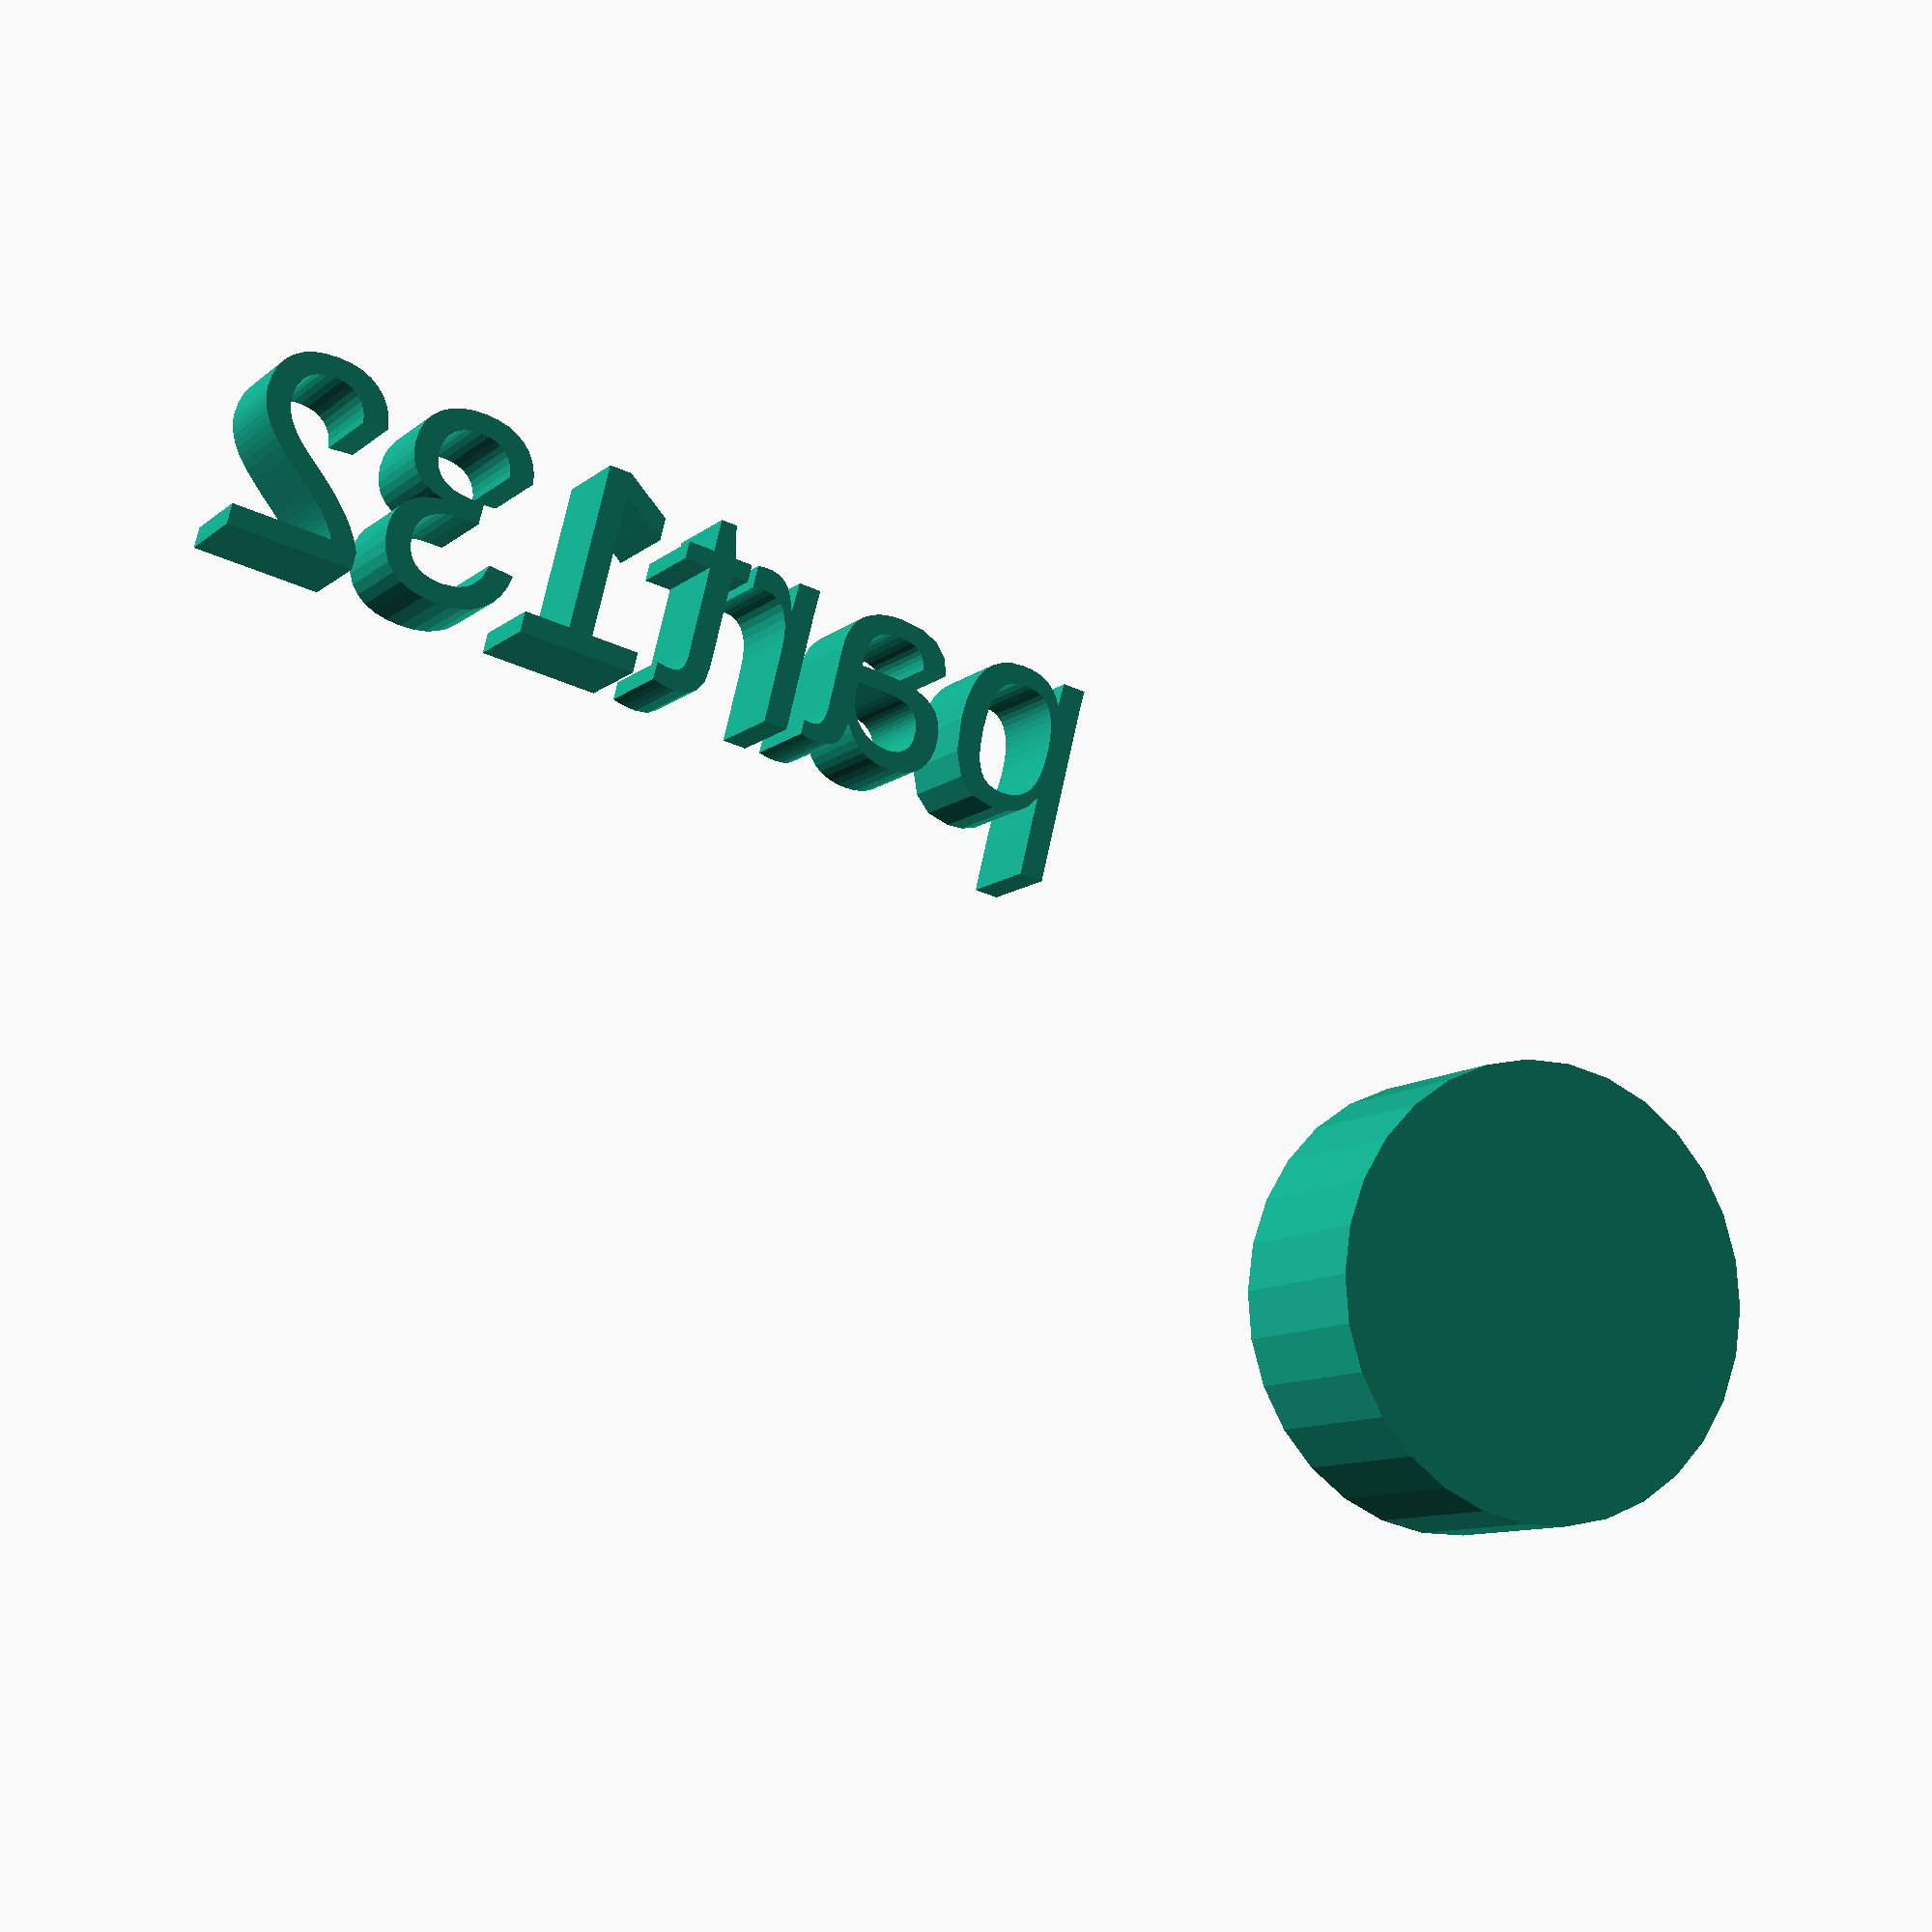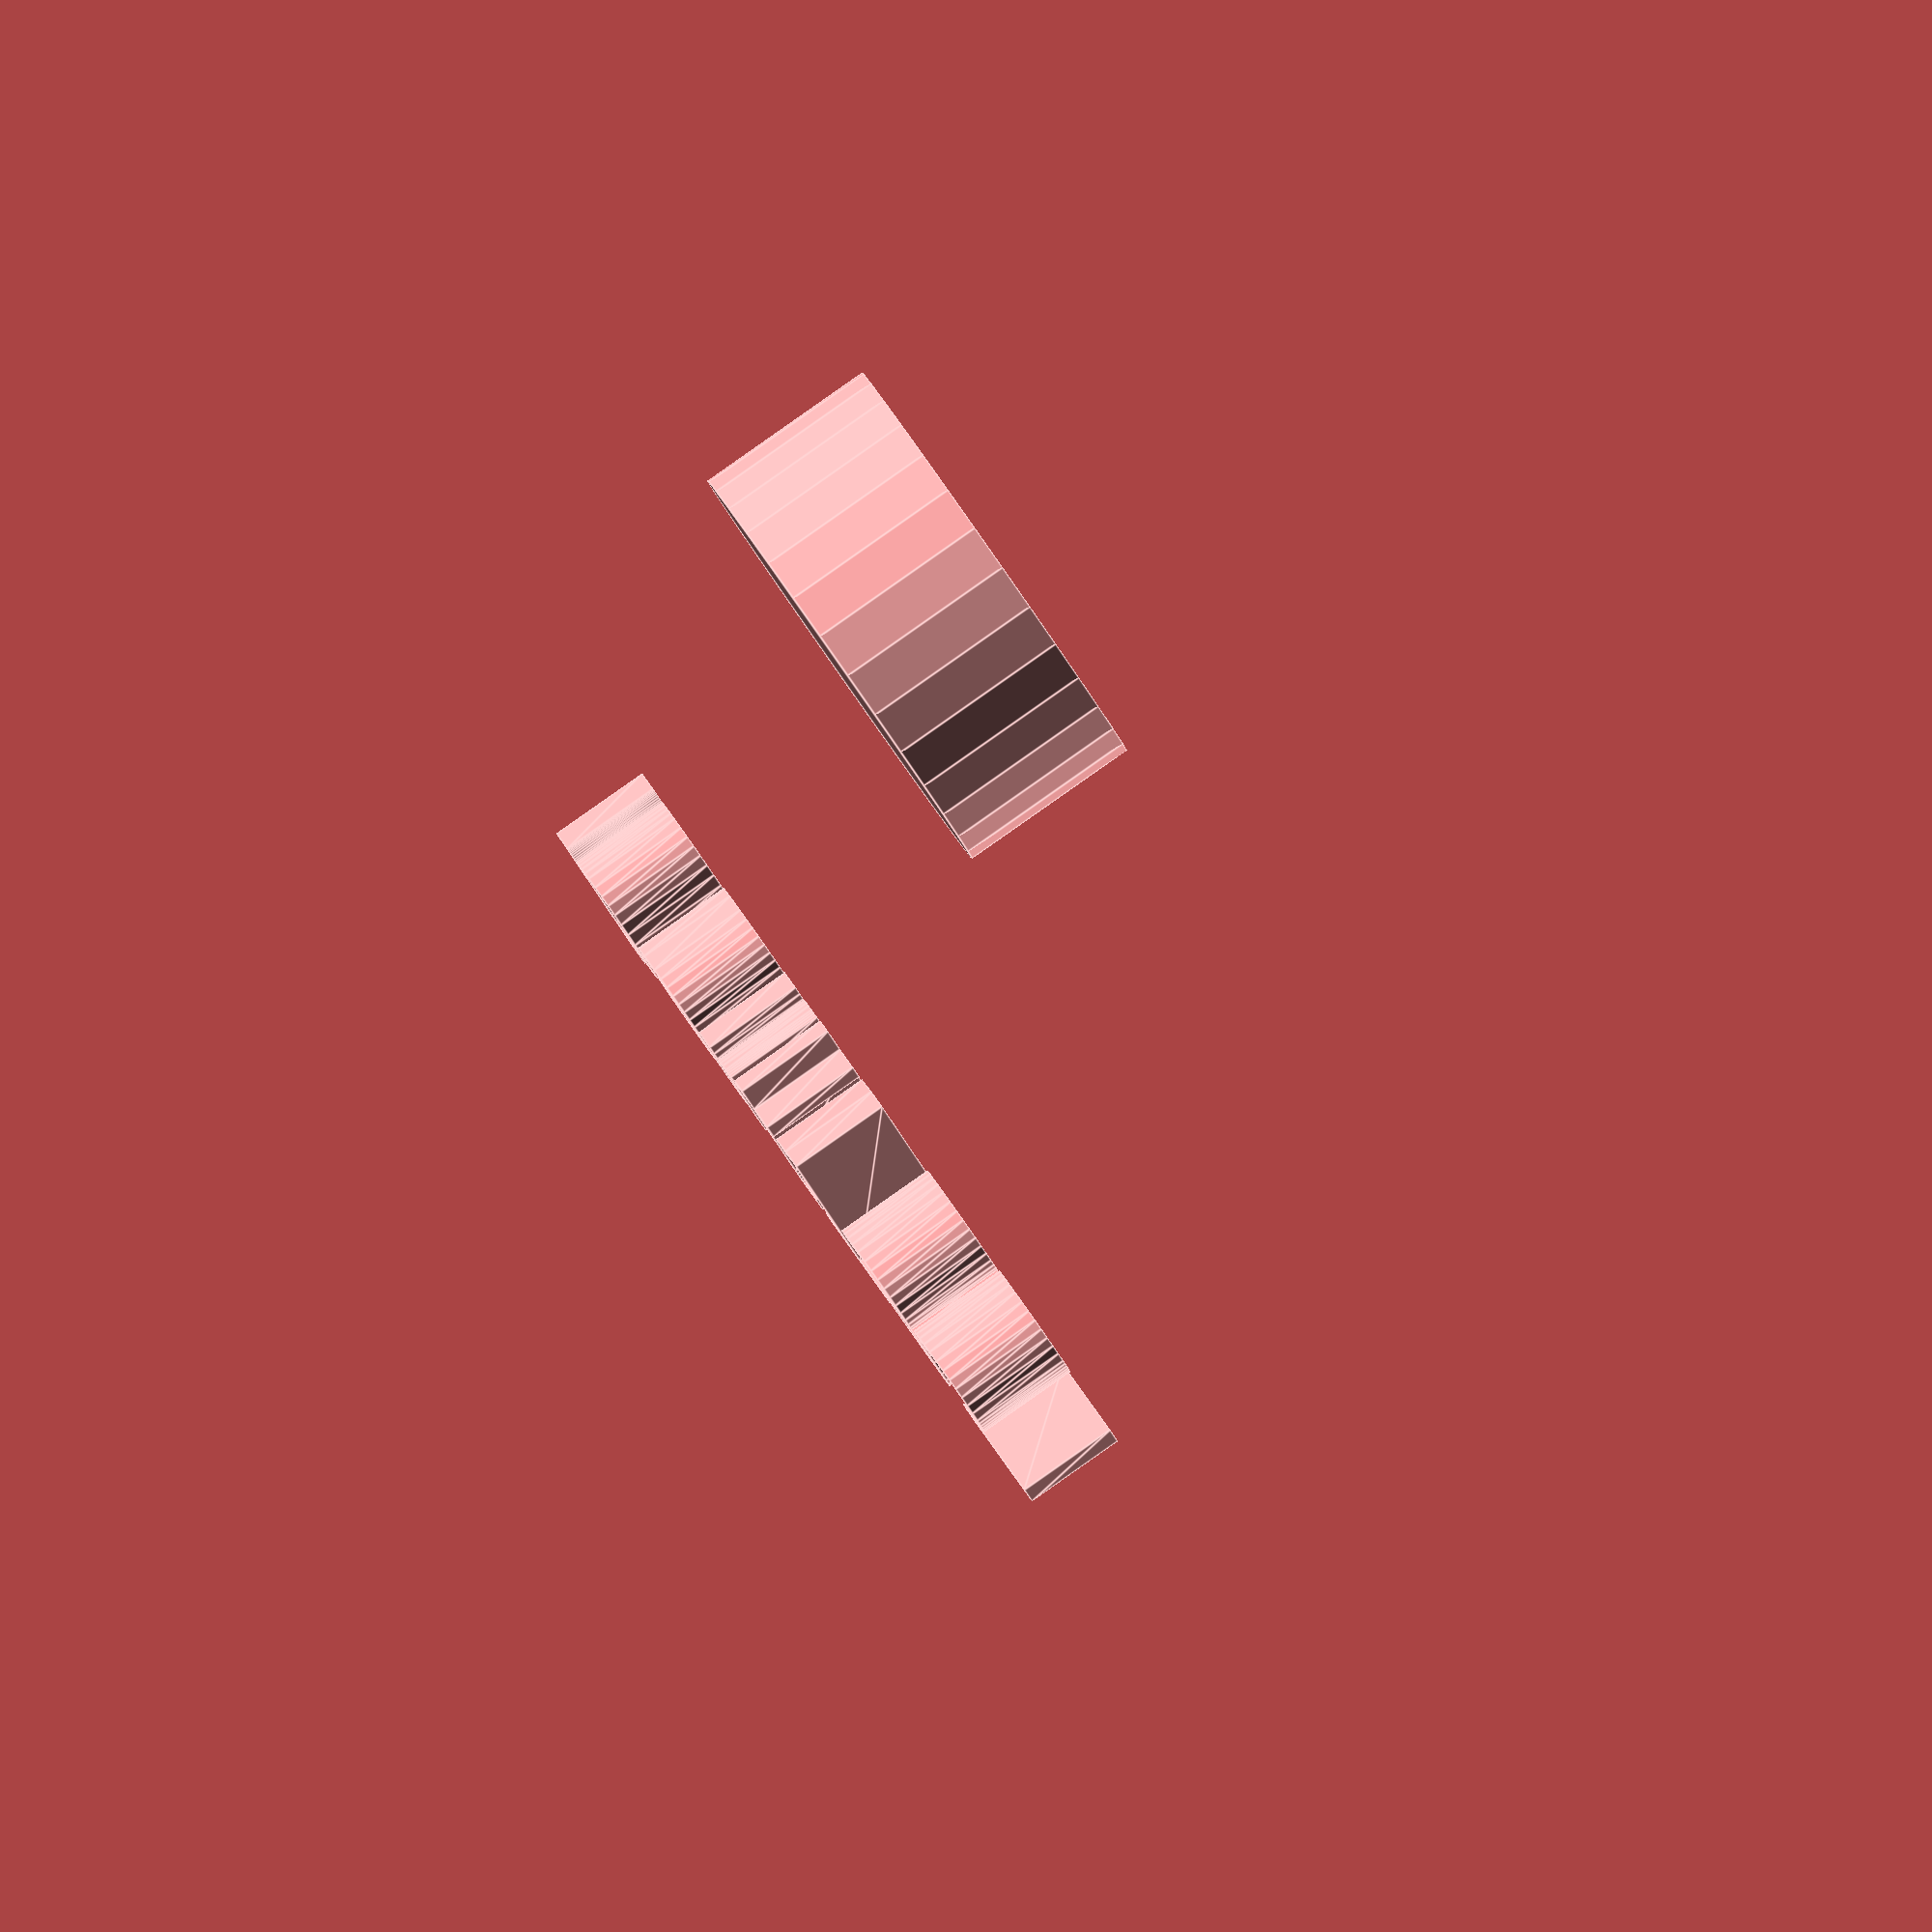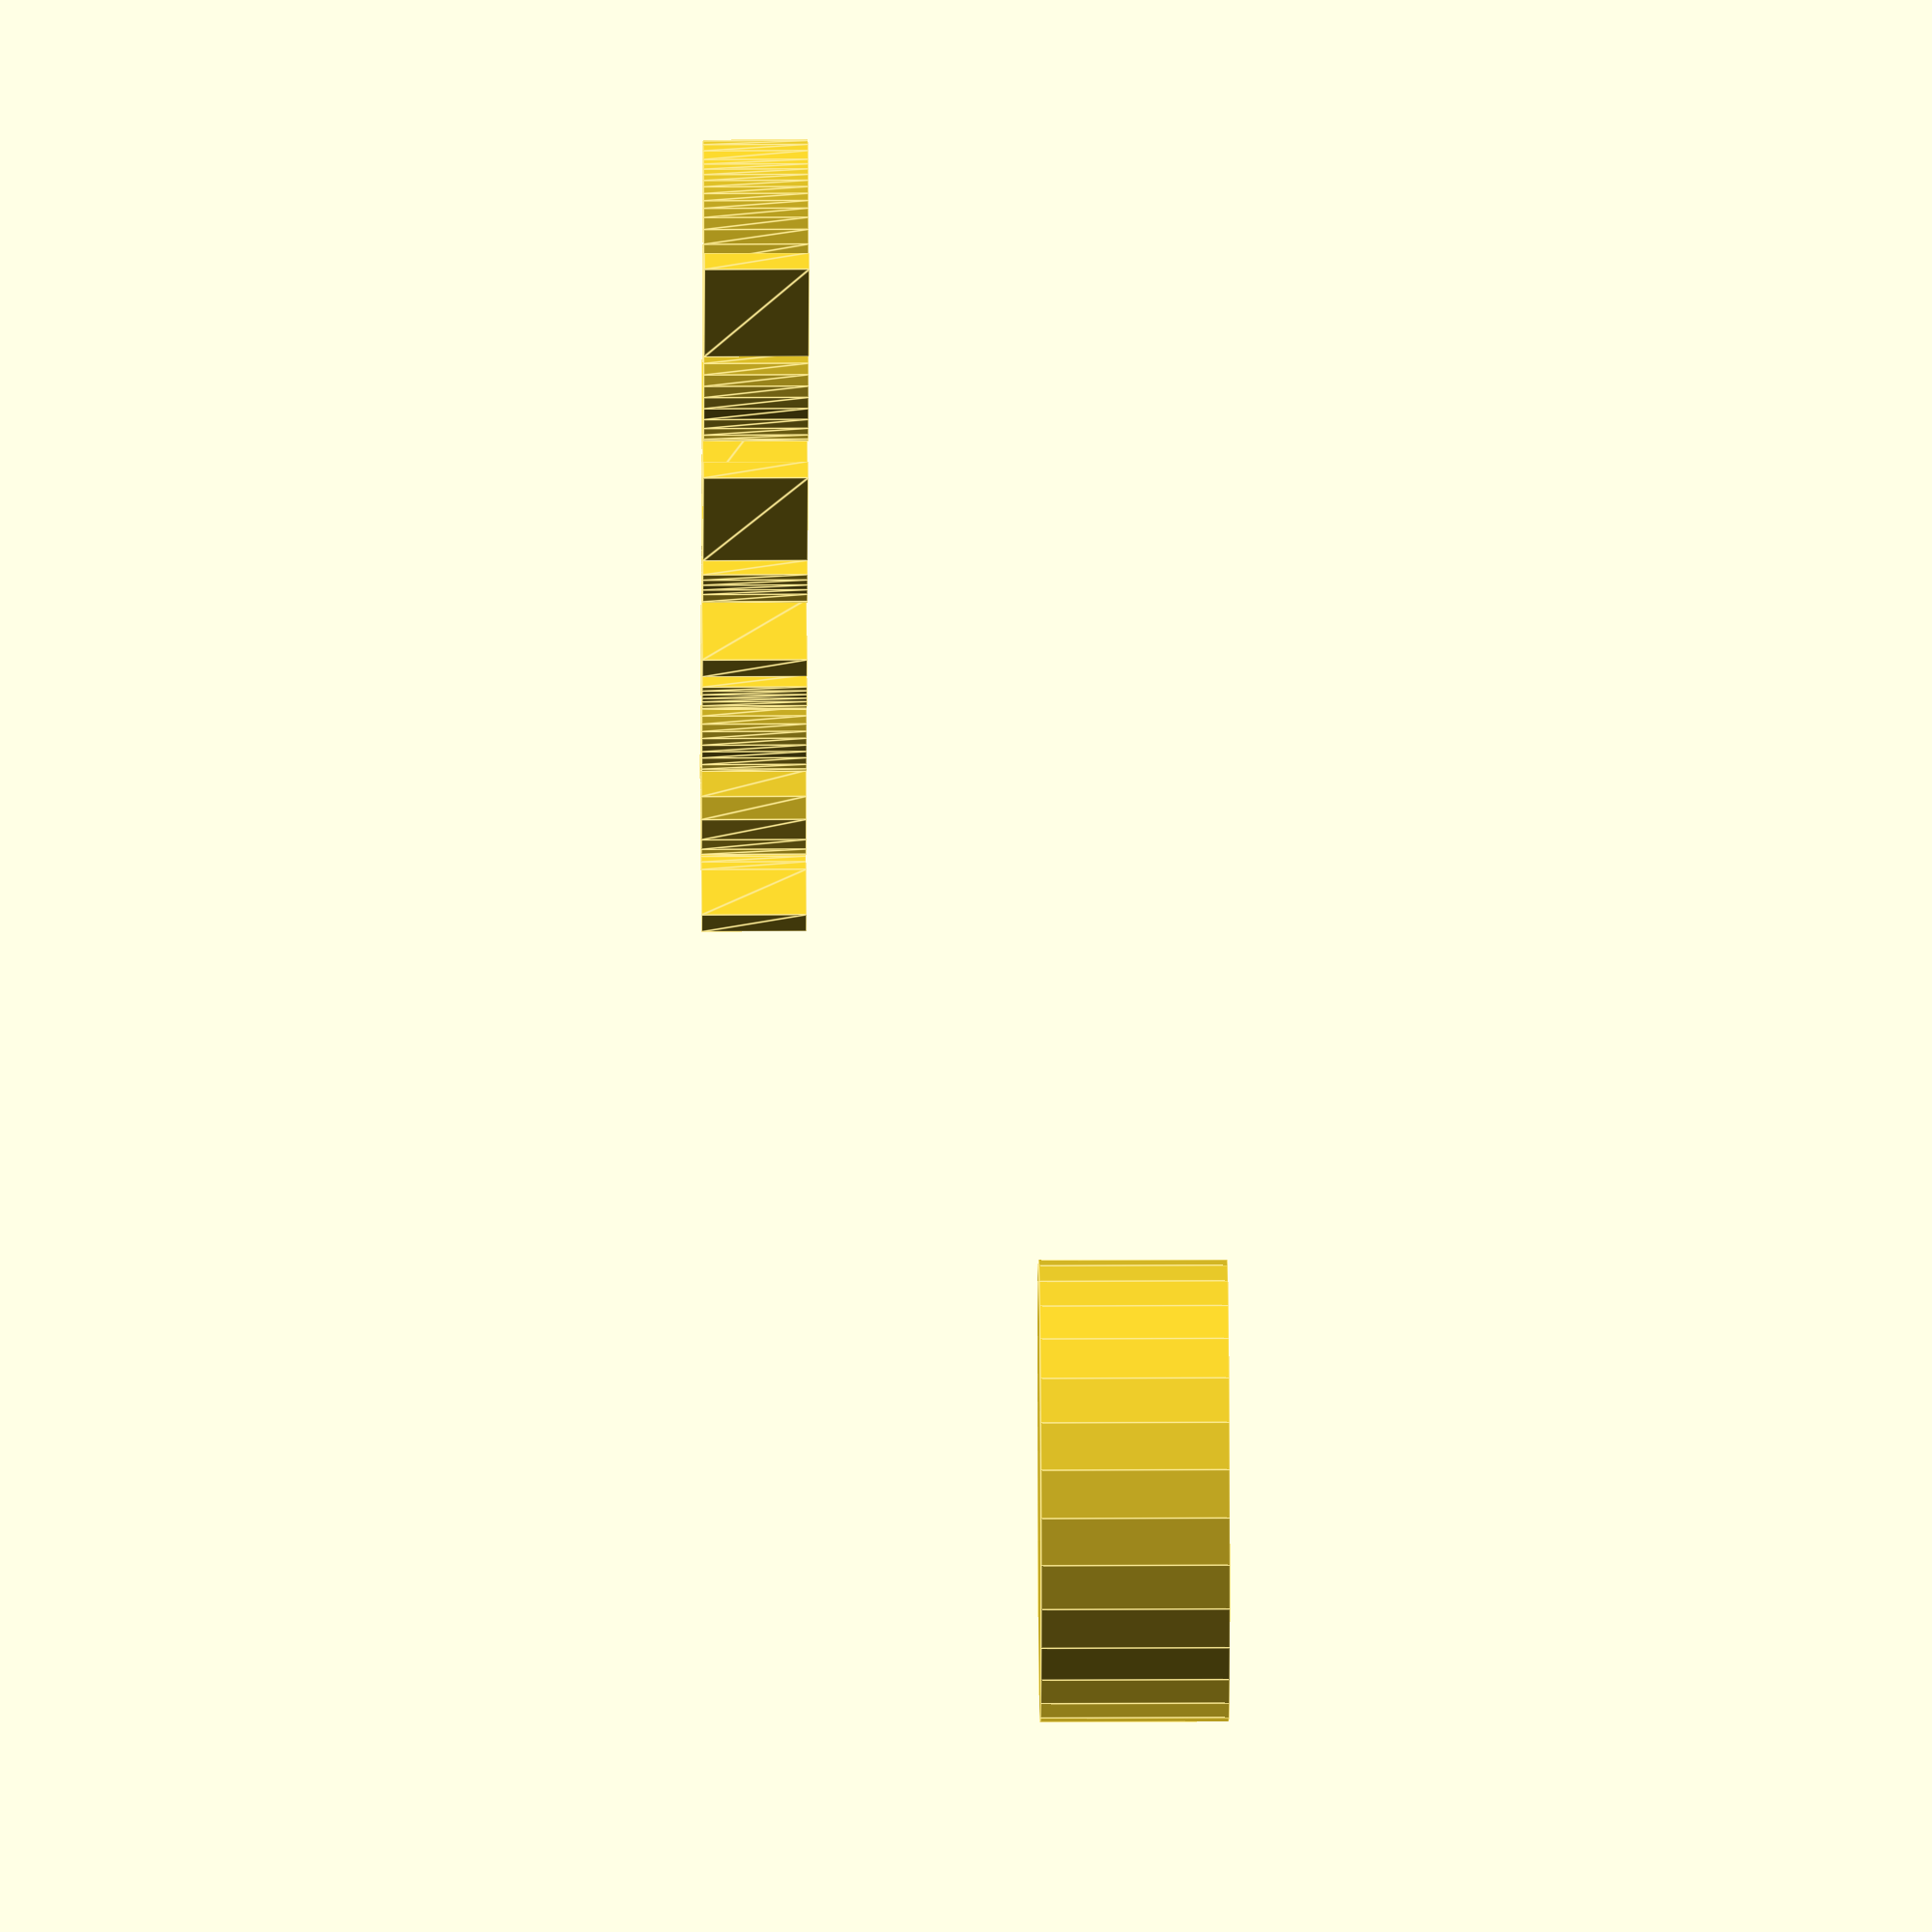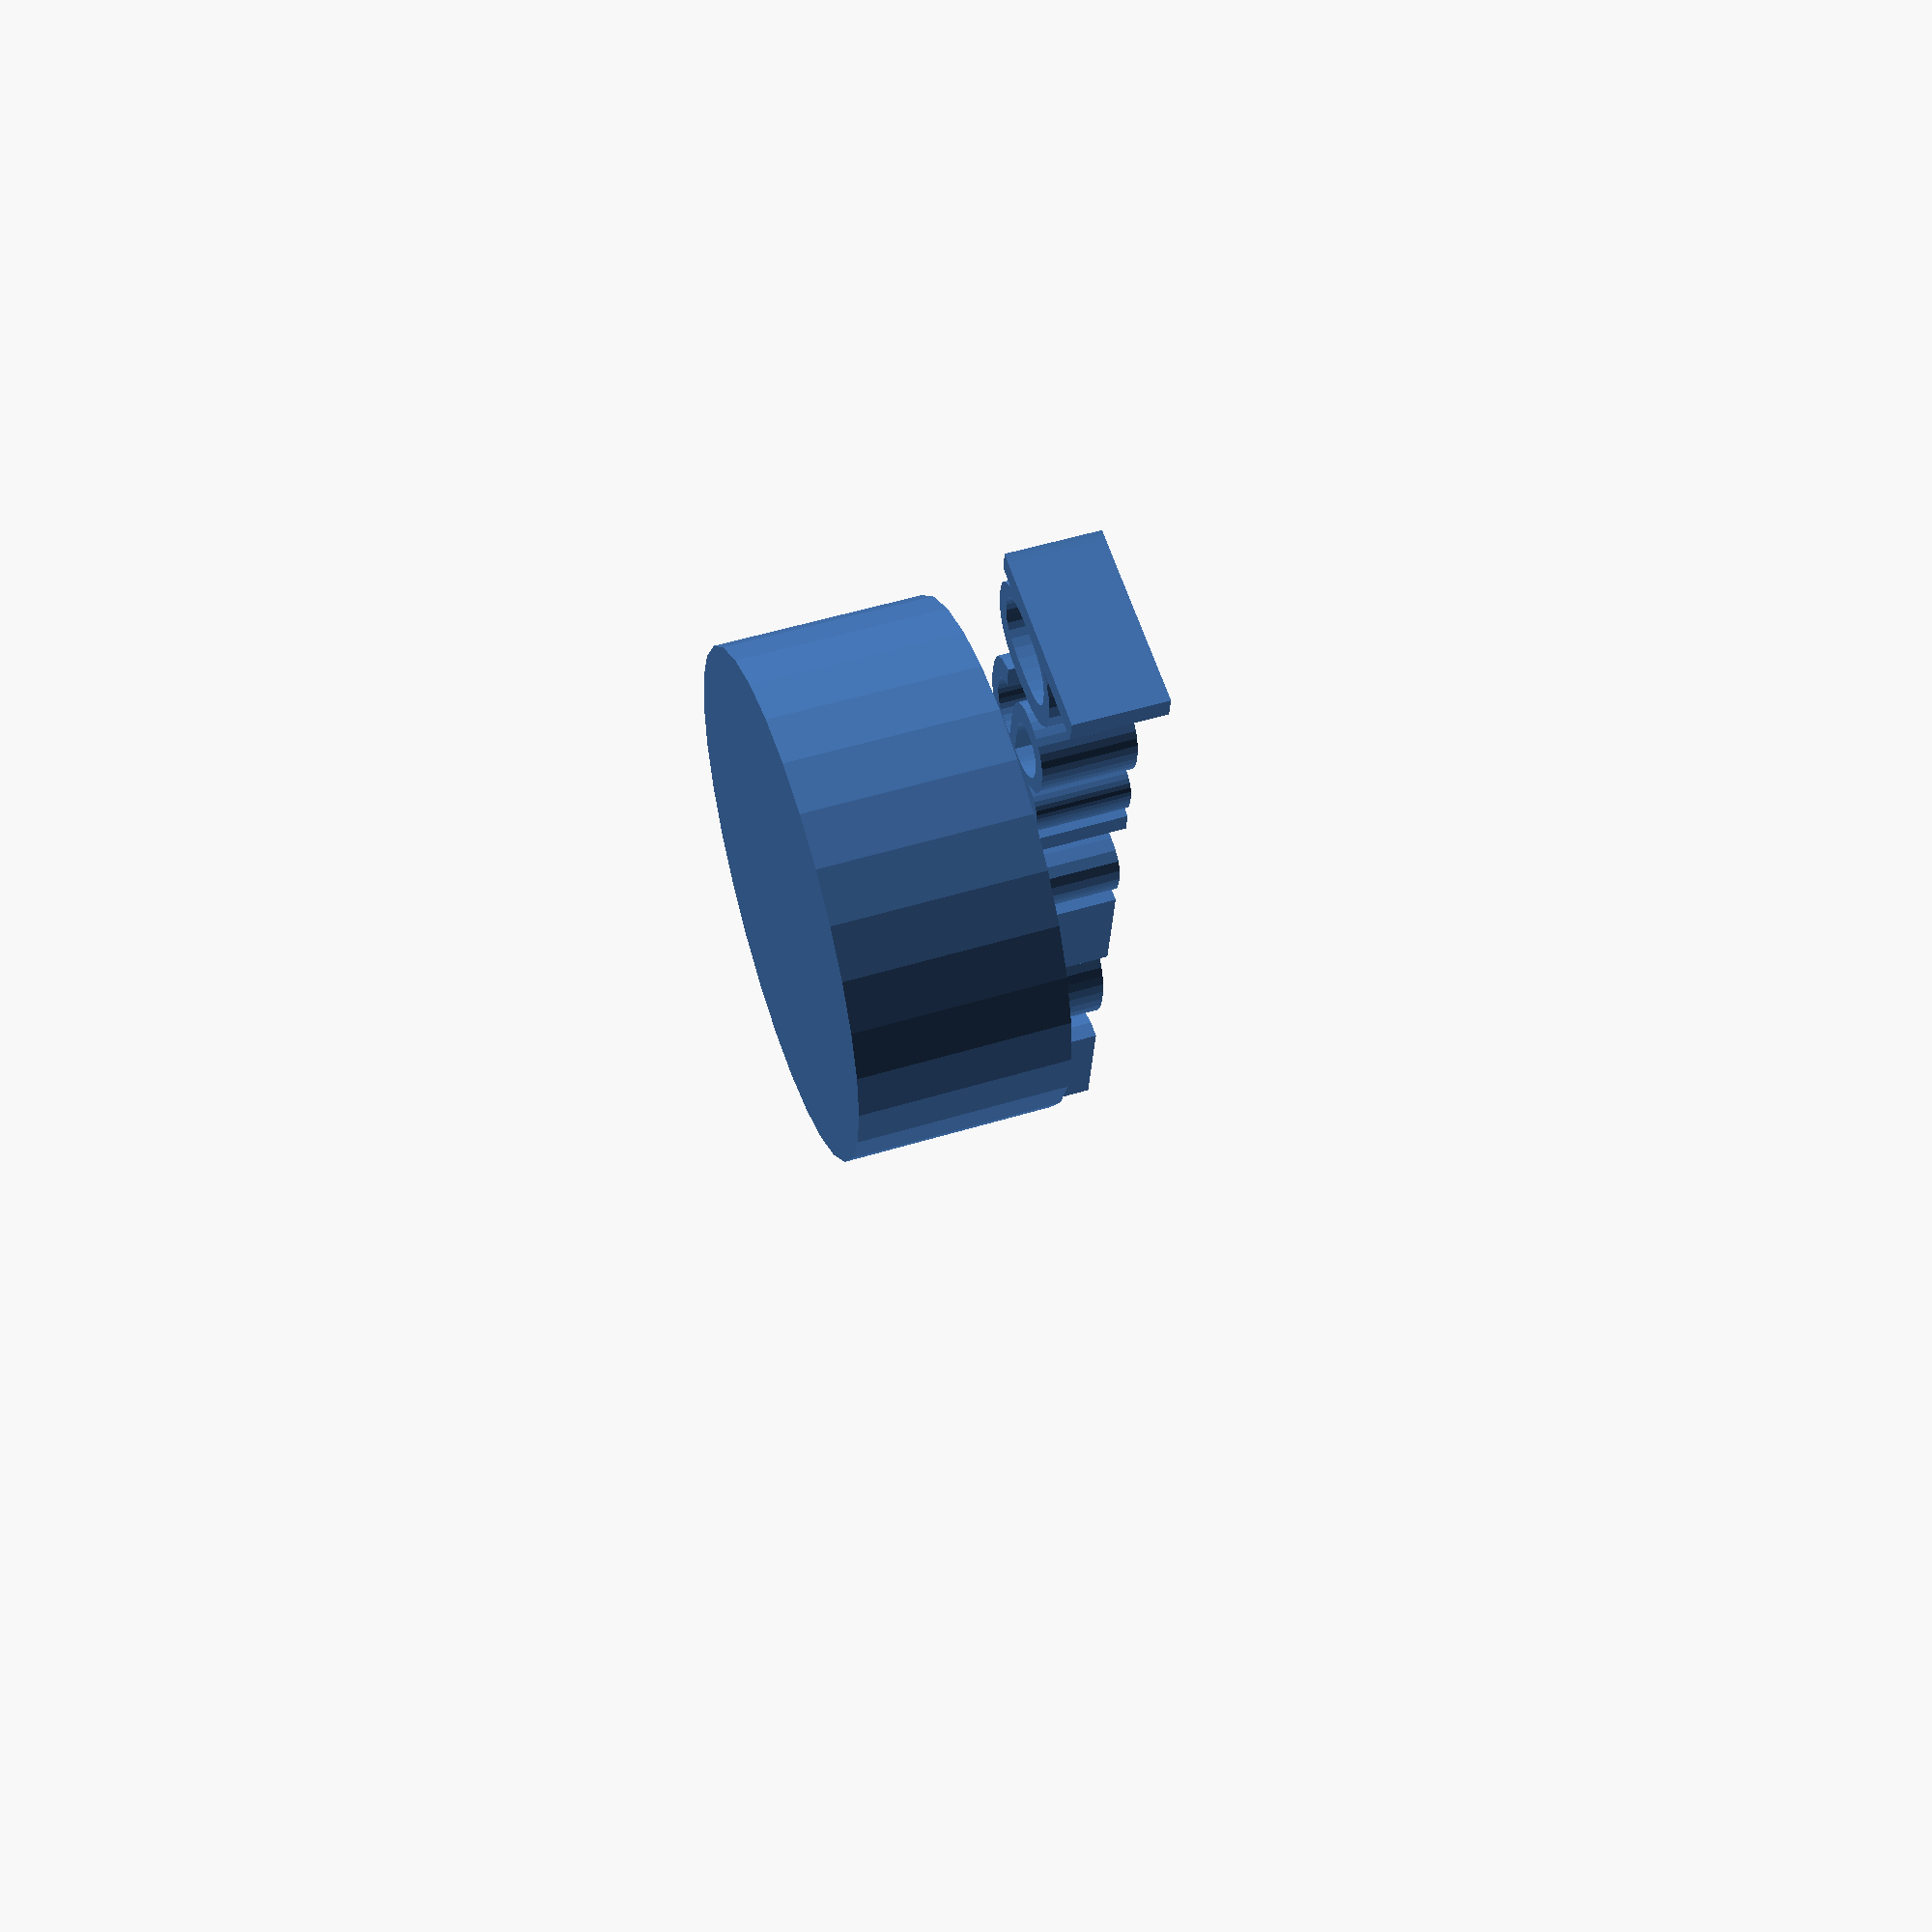
<openscad>
//[CUSTOMIZATION]
// Height
h=9; // [5,10,20]
// Radius
r1=11; // [20]
// Message
txt="part132";
module __END_CUSTOMIZATIONS () { }
cylinder(h,r1,r1);
translate([20,20,20]) { linear_extrude(5) text(txt, font="Liberation Sans"); }

</openscad>
<views>
elev=189.6 azim=166.3 roll=26.5 proj=p view=solid
elev=91.4 azim=141.5 roll=125.0 proj=o view=edges
elev=335.8 azim=294.6 roll=89.5 proj=o view=edges
elev=127.7 azim=261.5 roll=288.2 proj=p view=solid
</views>
